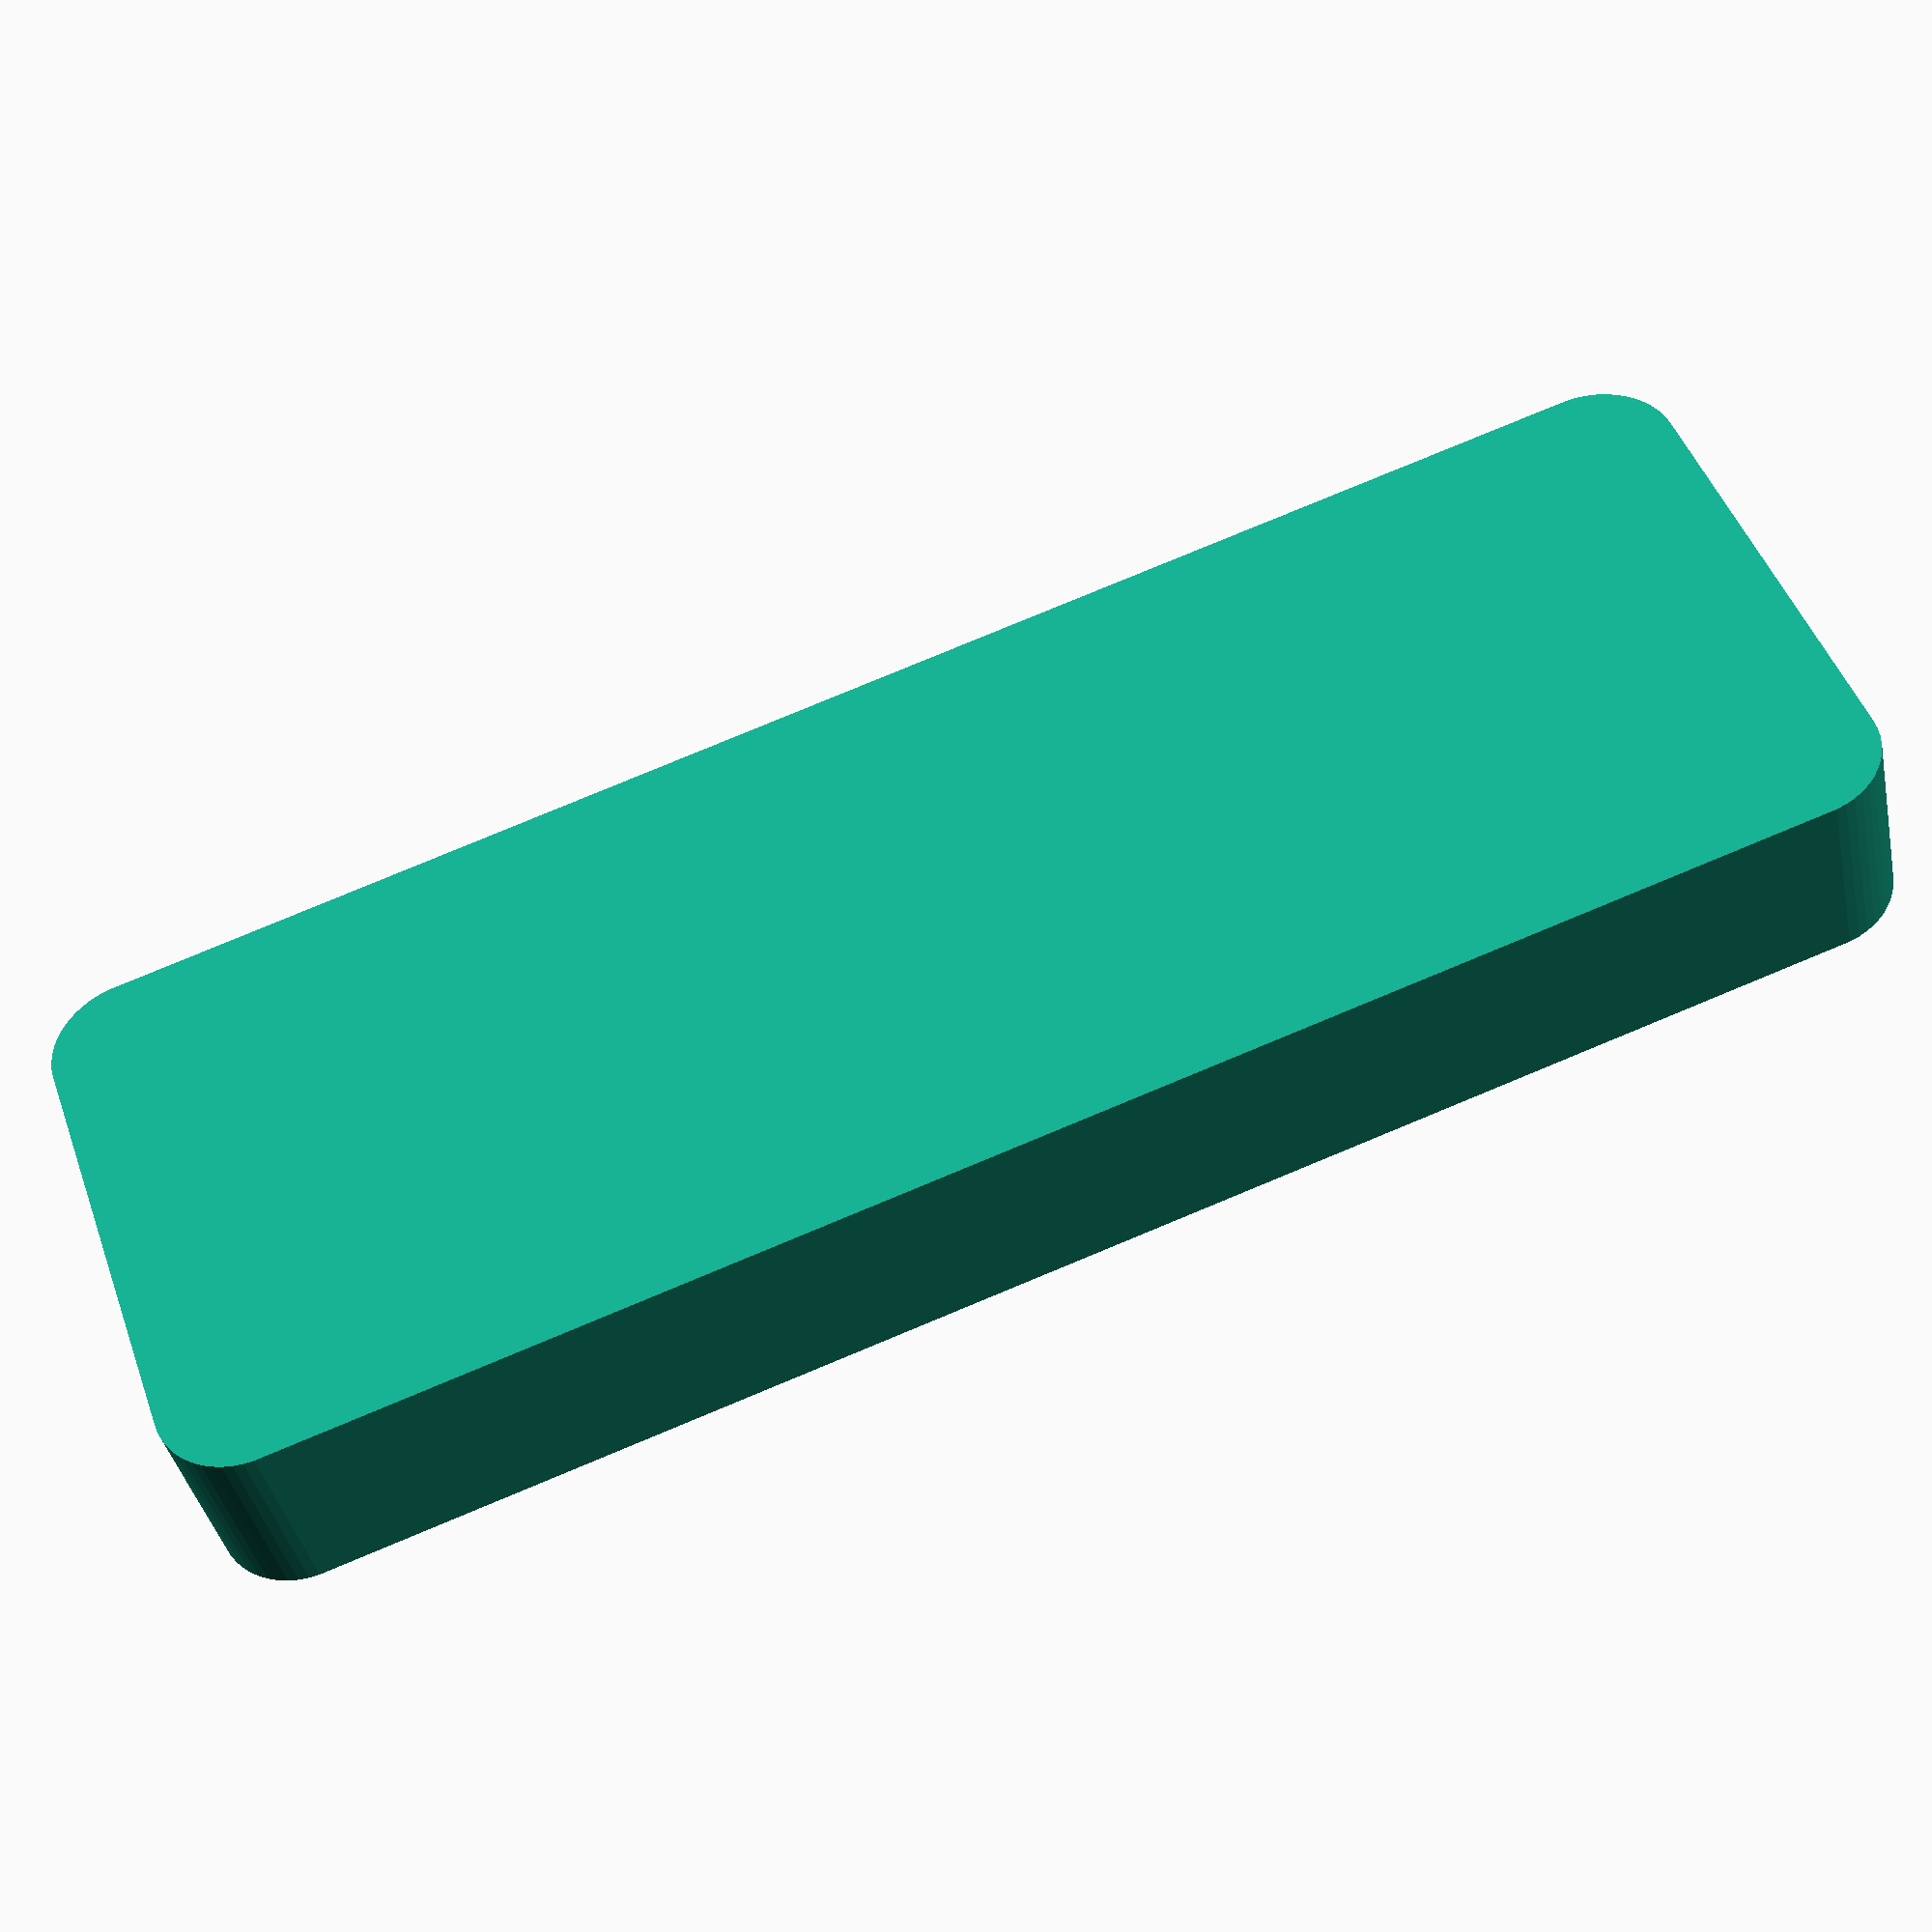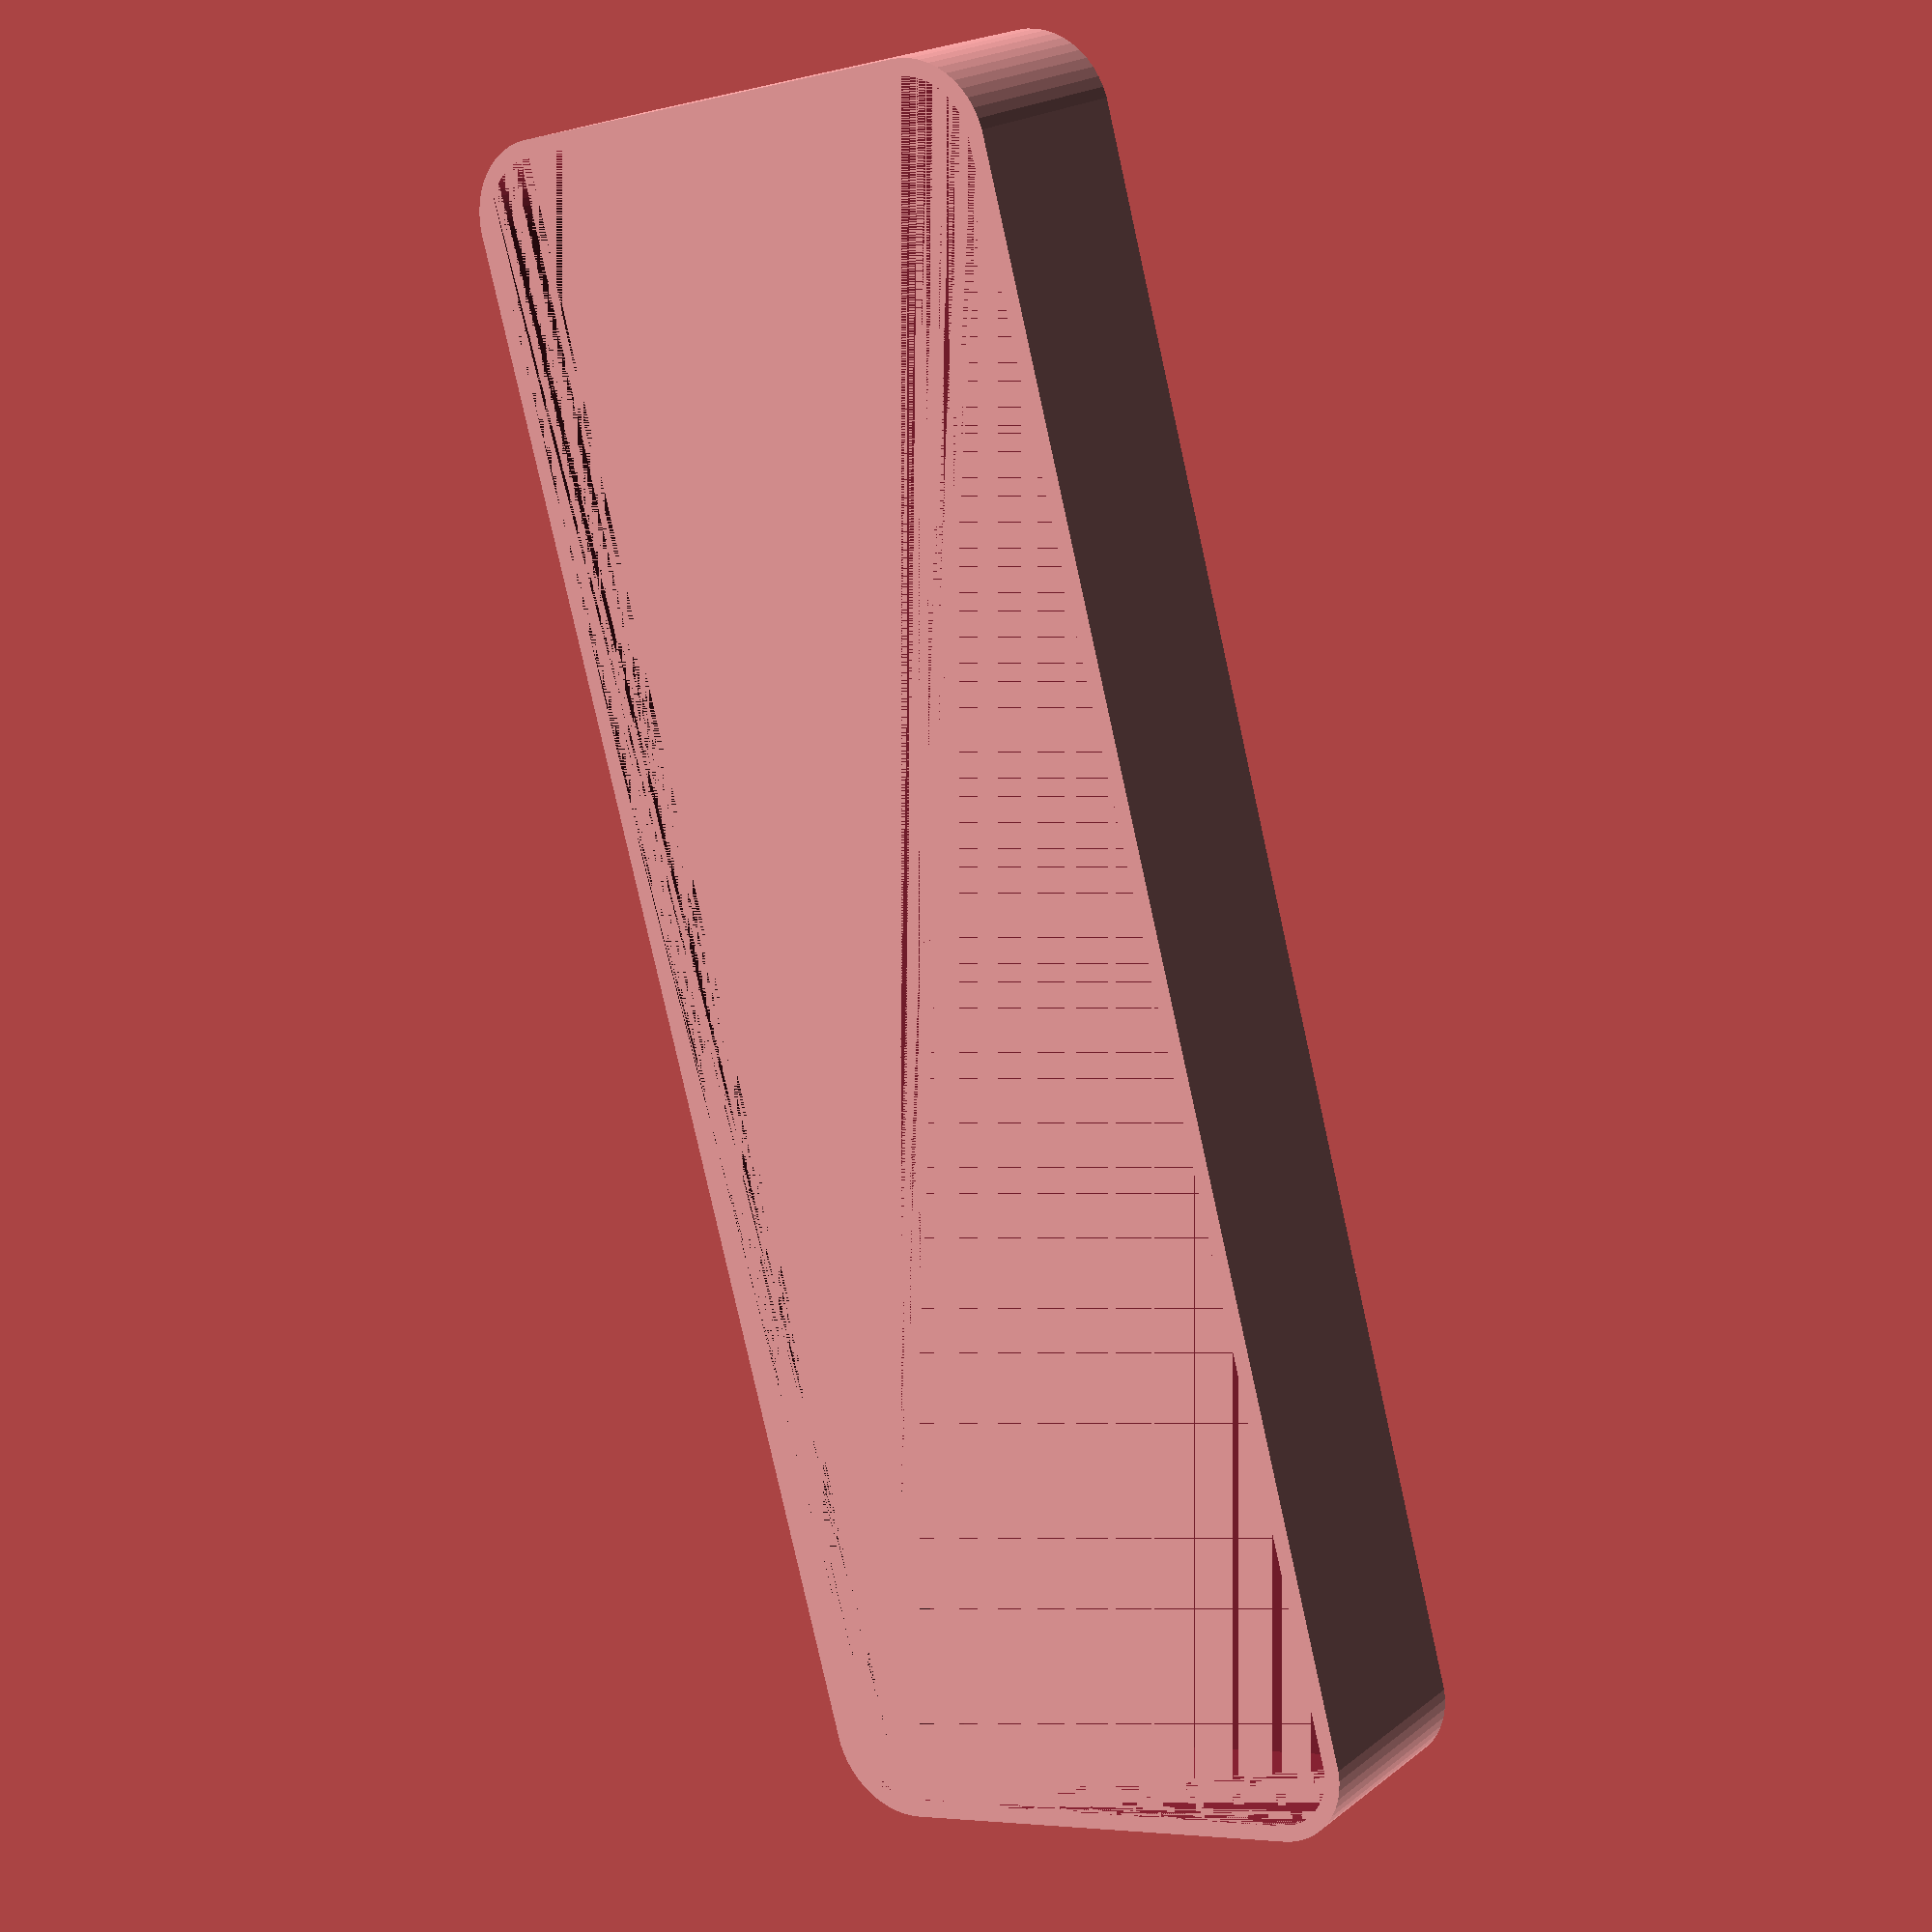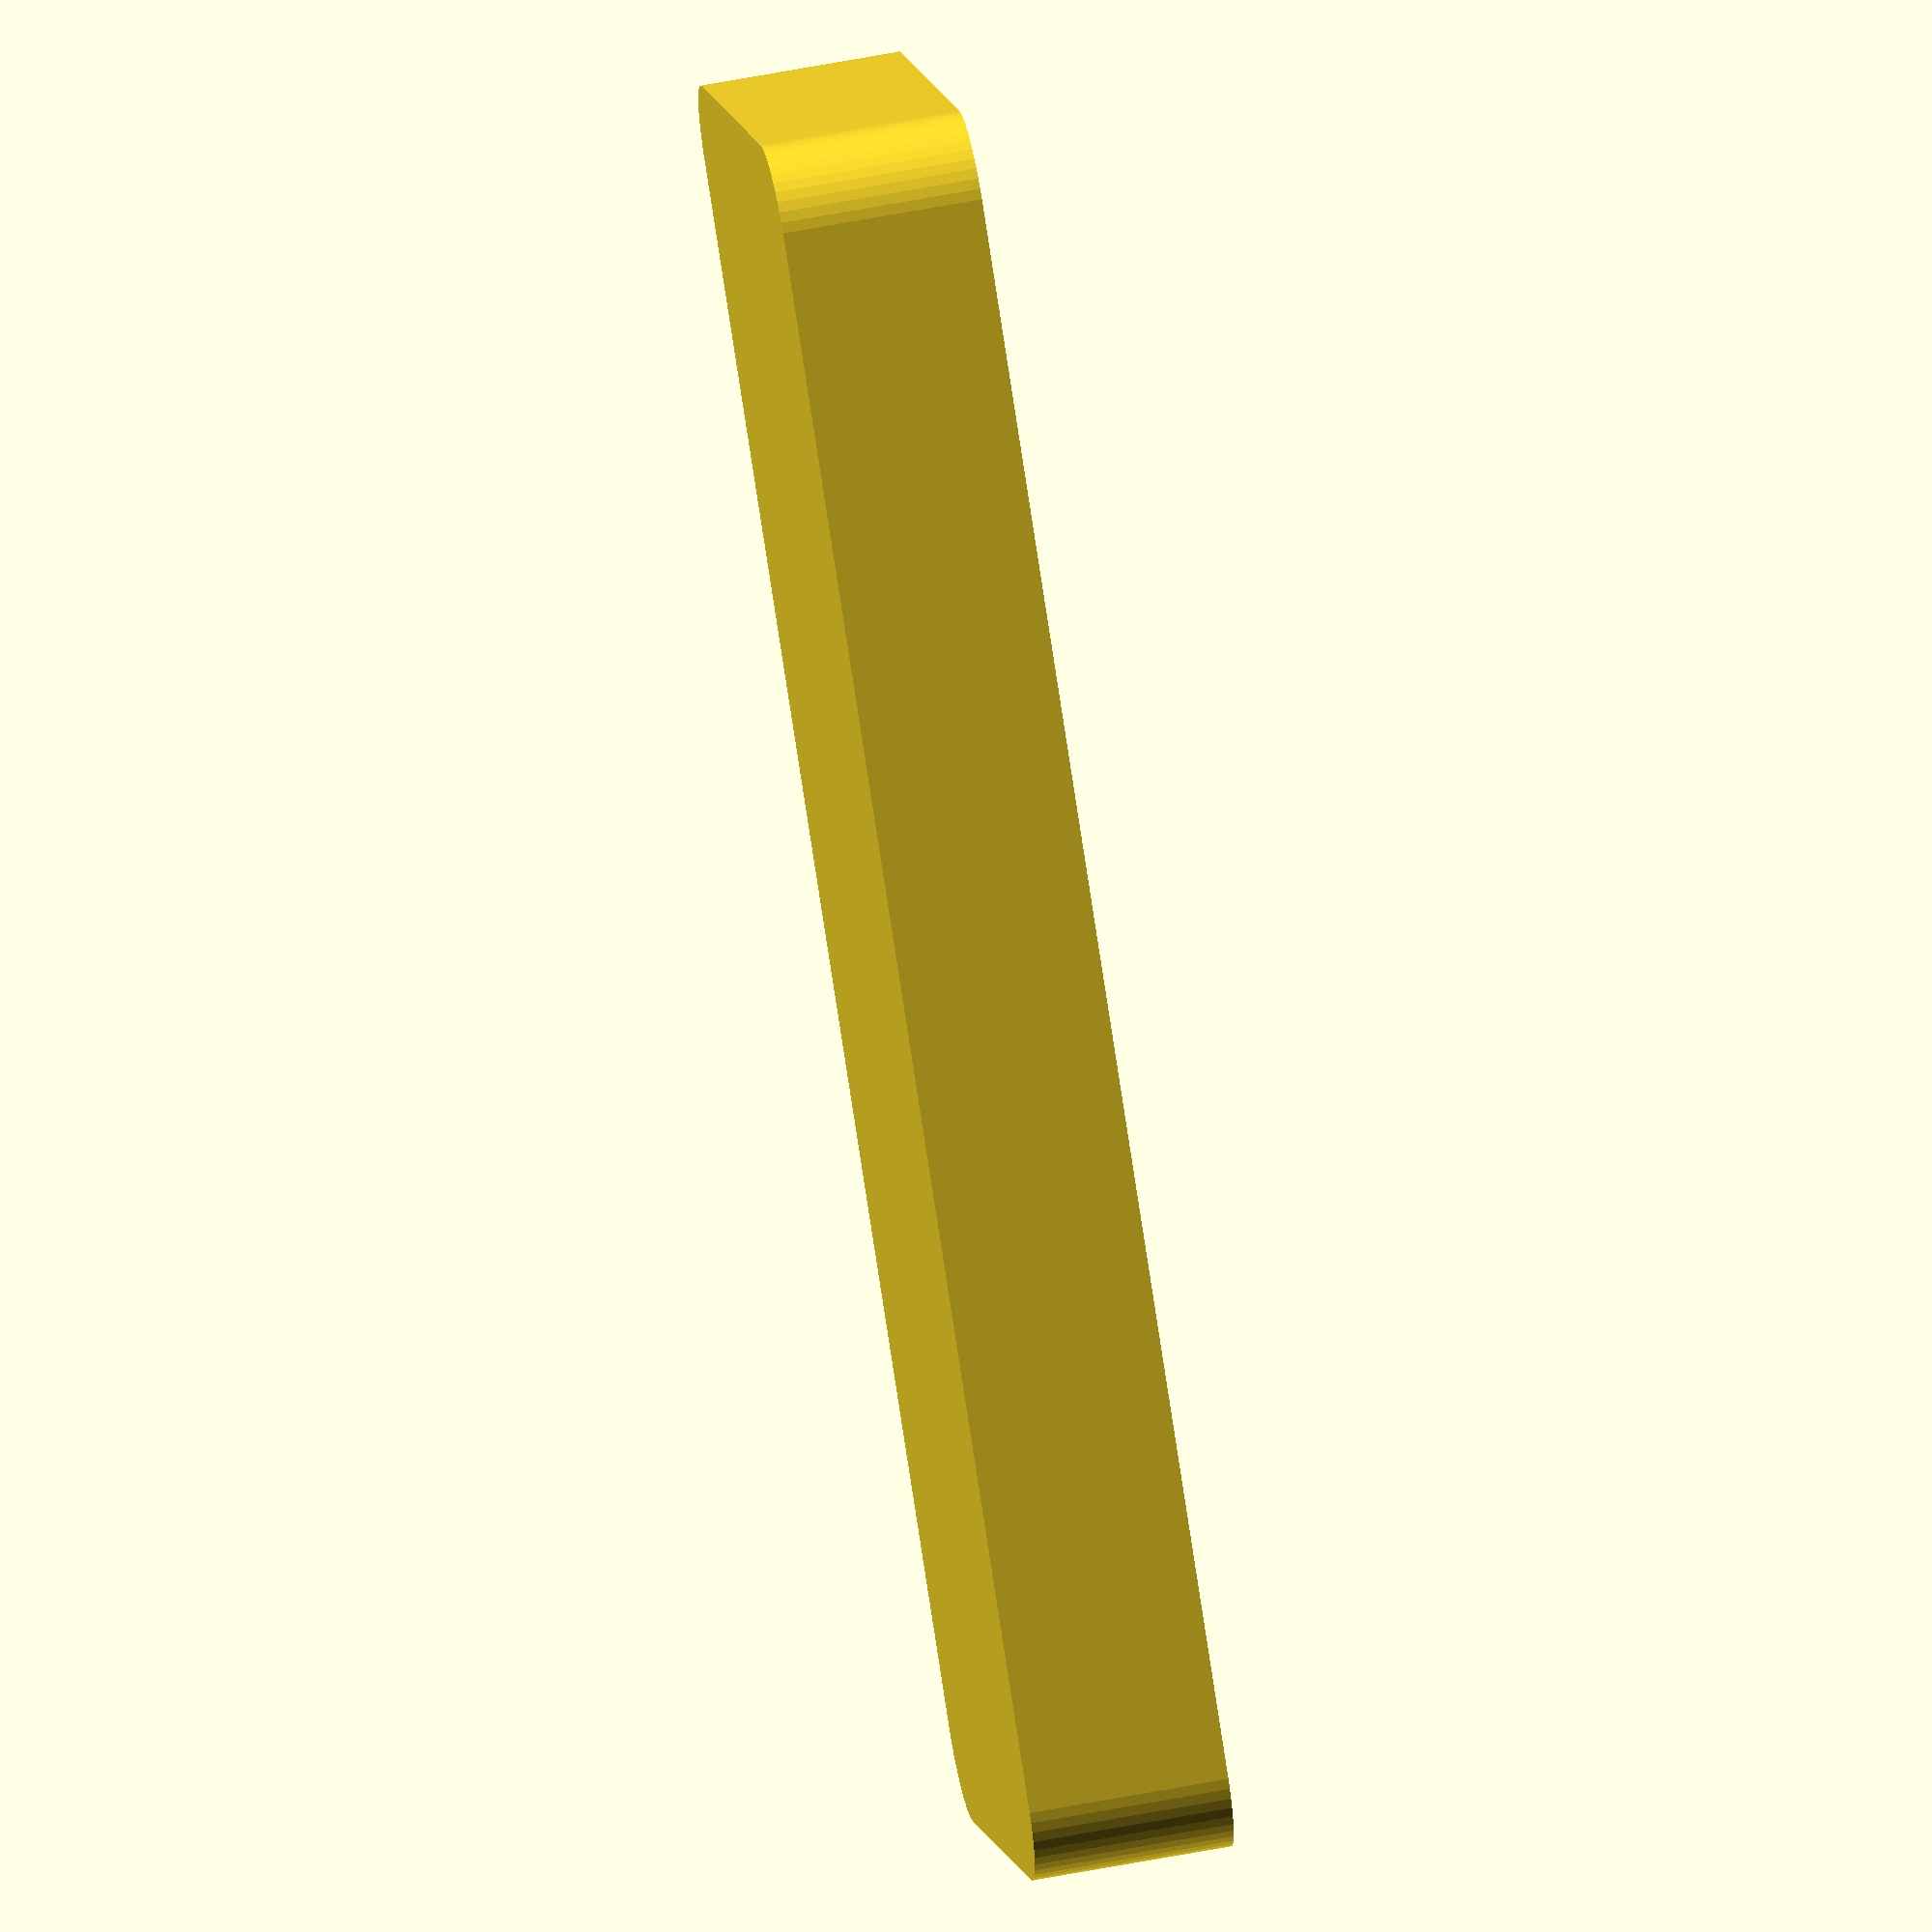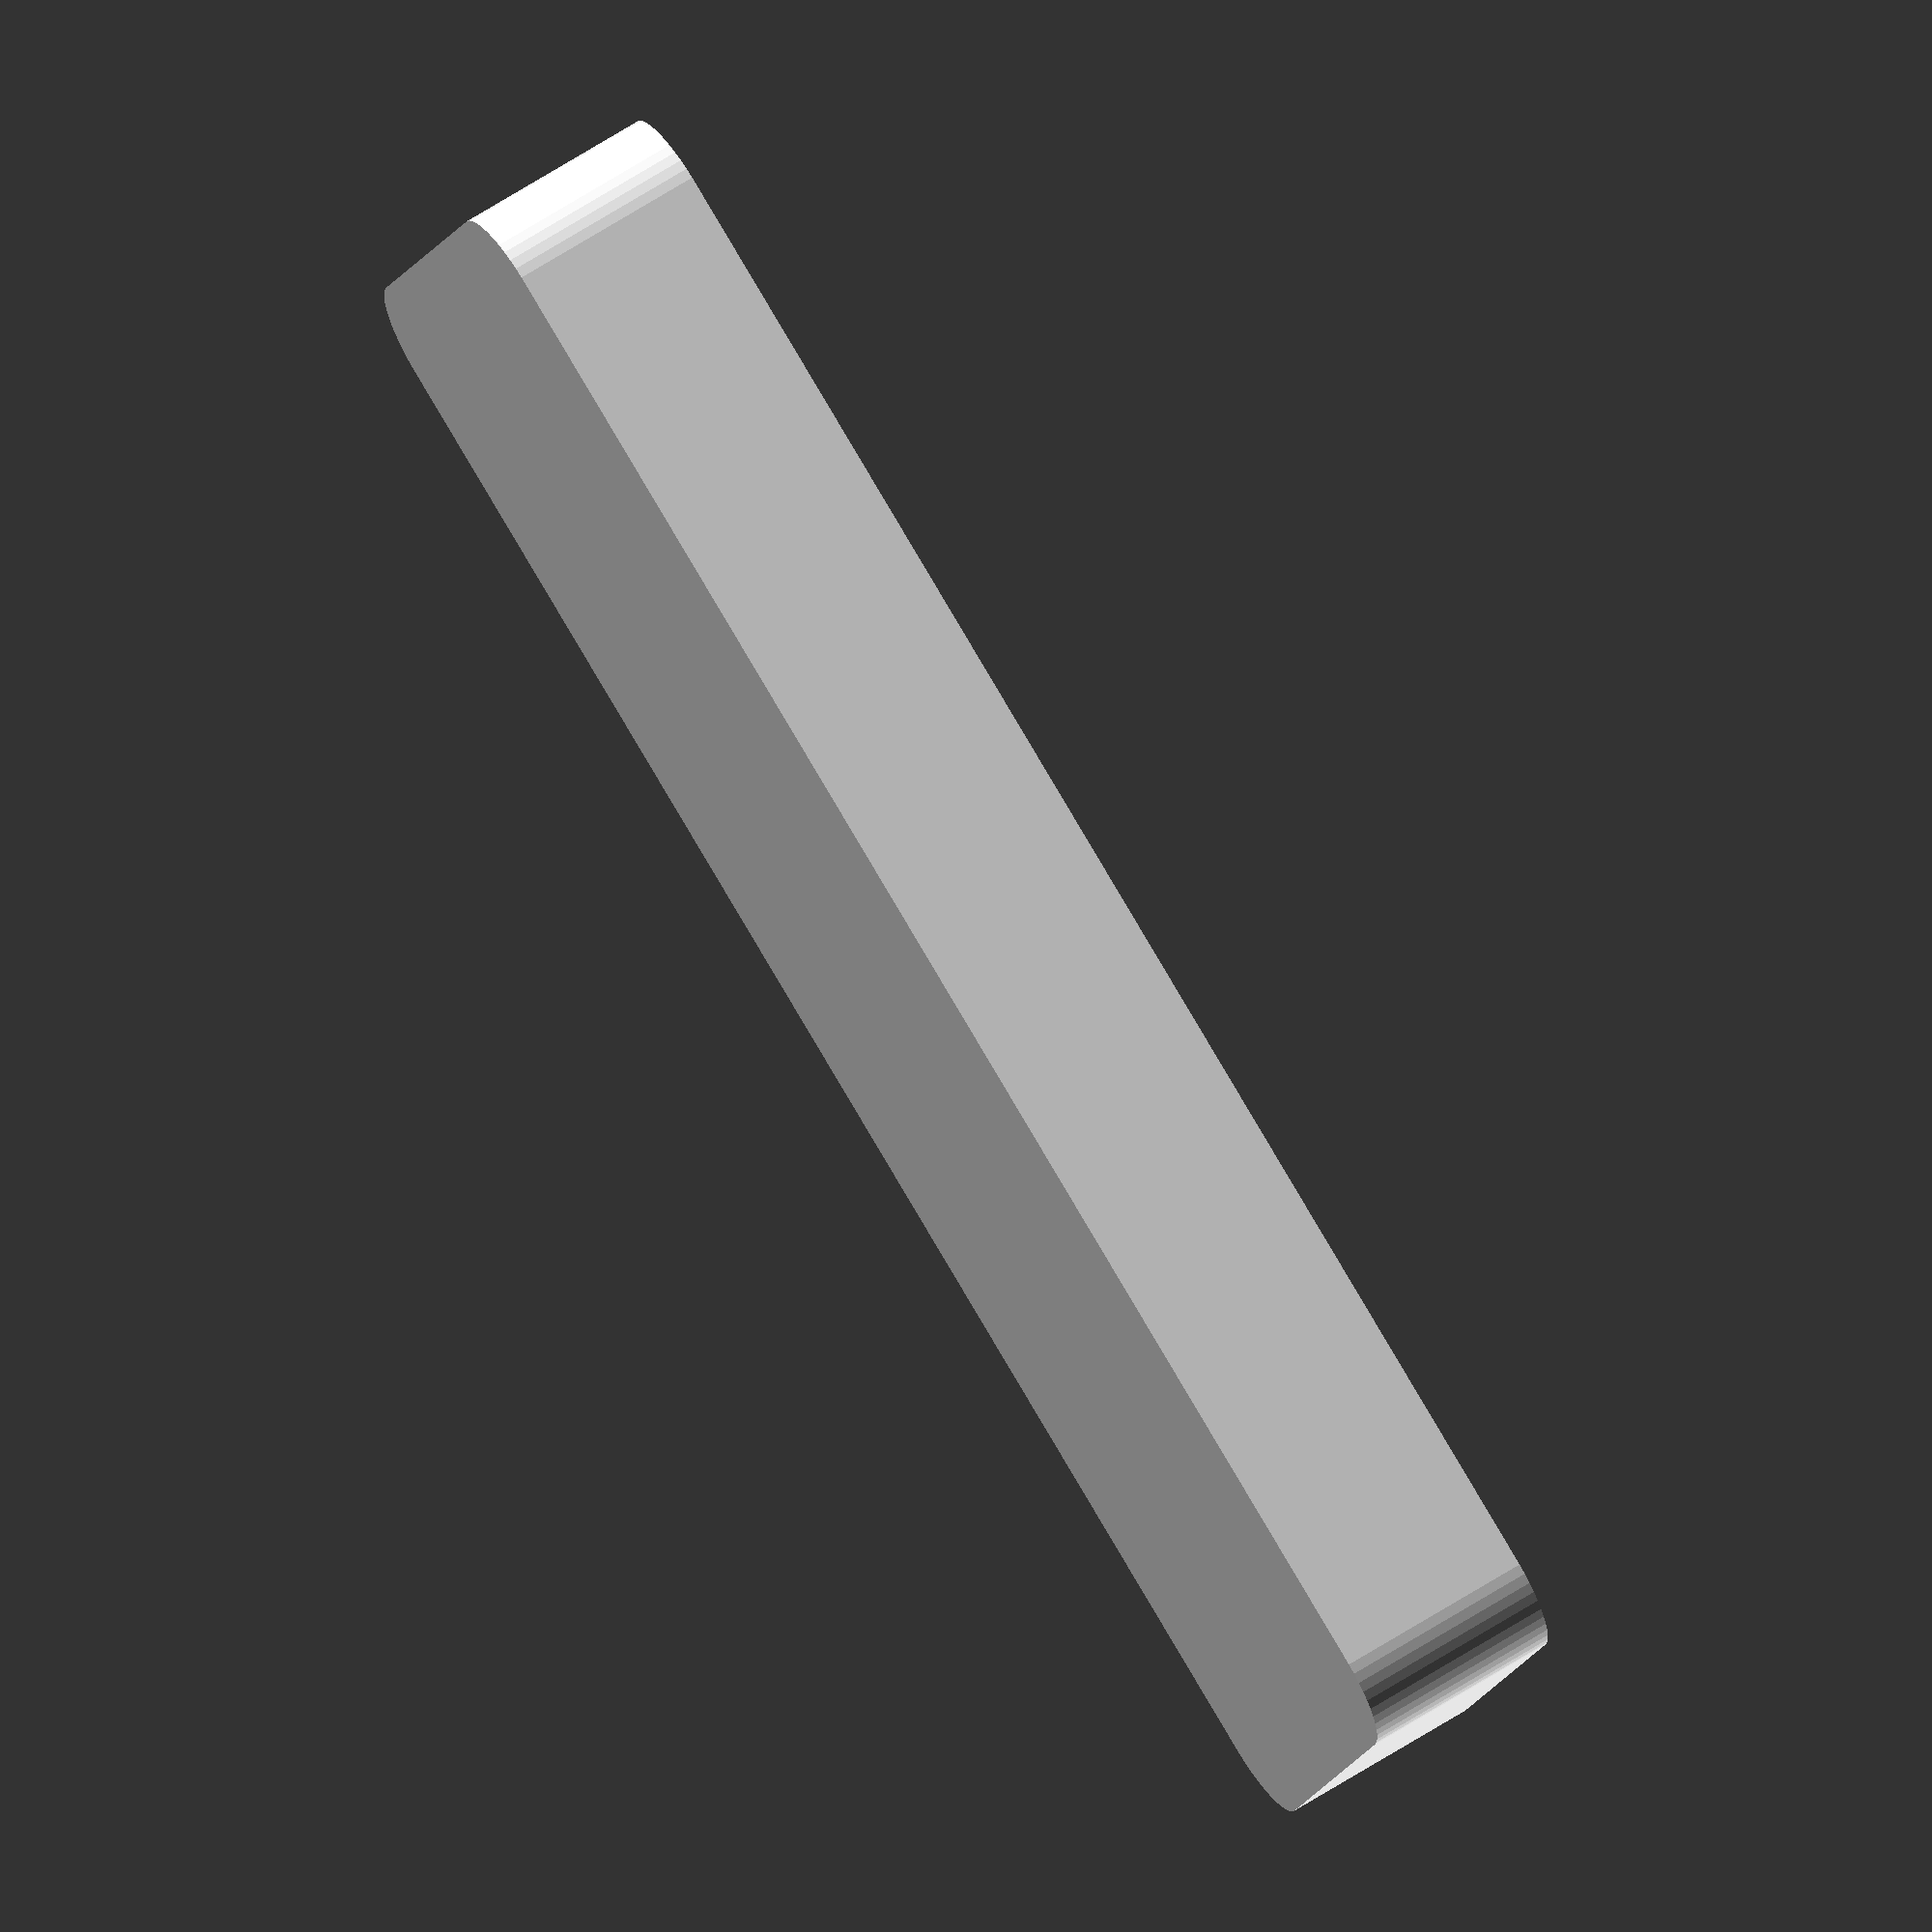
<openscad>
$fn = 50;


difference() {
	union() {
		hull() {
			translate(v = [-47.5000000000, 13.7500000000, 0]) {
				cylinder(h = 12, r = 5);
			}
			translate(v = [47.5000000000, 13.7500000000, 0]) {
				cylinder(h = 12, r = 5);
			}
			translate(v = [-47.5000000000, -13.7500000000, 0]) {
				cylinder(h = 12, r = 5);
			}
			translate(v = [47.5000000000, -13.7500000000, 0]) {
				cylinder(h = 12, r = 5);
			}
		}
	}
	union() {
		translate(v = [0, 0, 2]) {
			hull() {
				translate(v = [-47.5000000000, 13.7500000000, 0]) {
					cylinder(h = 10, r = 4);
				}
				translate(v = [47.5000000000, 13.7500000000, 0]) {
					cylinder(h = 10, r = 4);
				}
				translate(v = [-47.5000000000, -13.7500000000, 0]) {
					cylinder(h = 10, r = 4);
				}
				translate(v = [47.5000000000, -13.7500000000, 0]) {
					cylinder(h = 10, r = 4);
				}
			}
		}
	}
}
</openscad>
<views>
elev=39.1 azim=19.5 roll=191.5 proj=p view=solid
elev=159.8 azim=254.6 roll=144.3 proj=p view=solid
elev=301.6 azim=320.5 roll=258.6 proj=o view=solid
elev=114.1 azim=341.4 roll=302.7 proj=o view=solid
</views>
